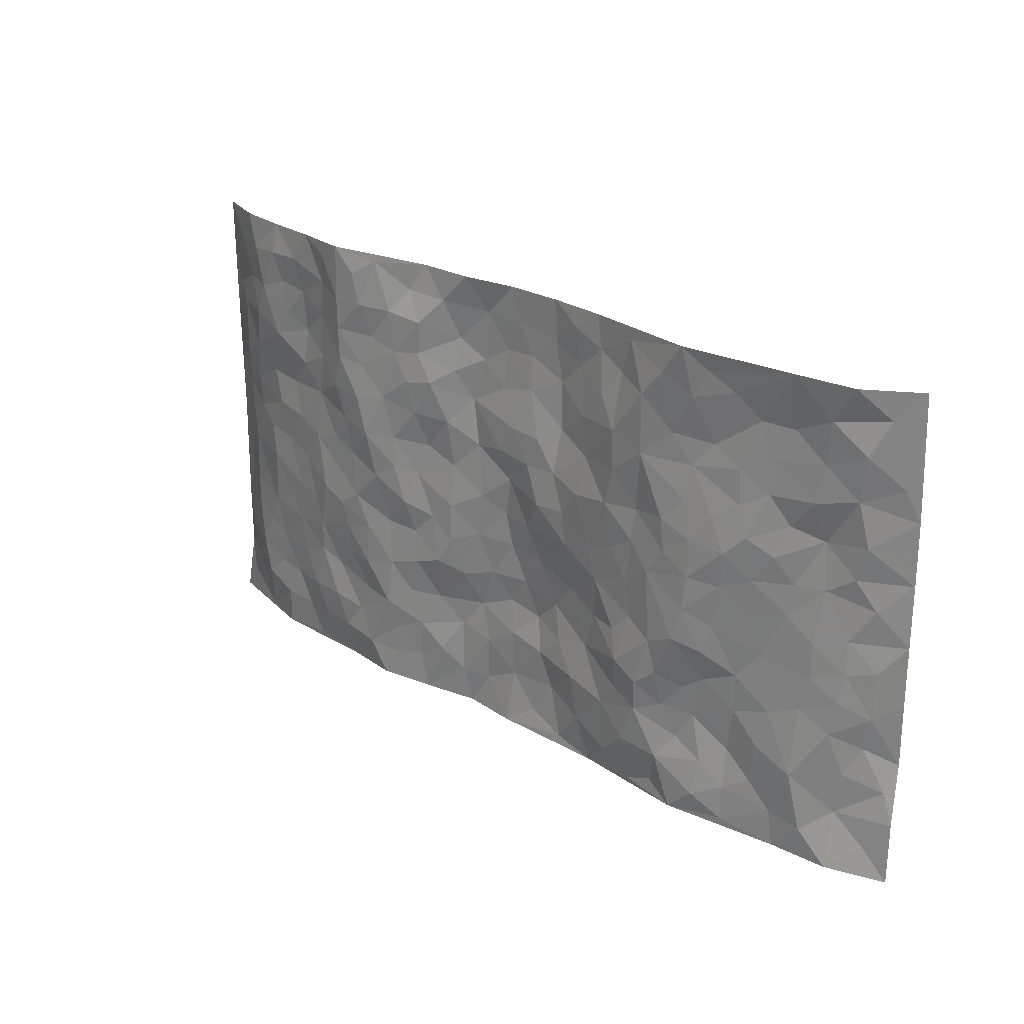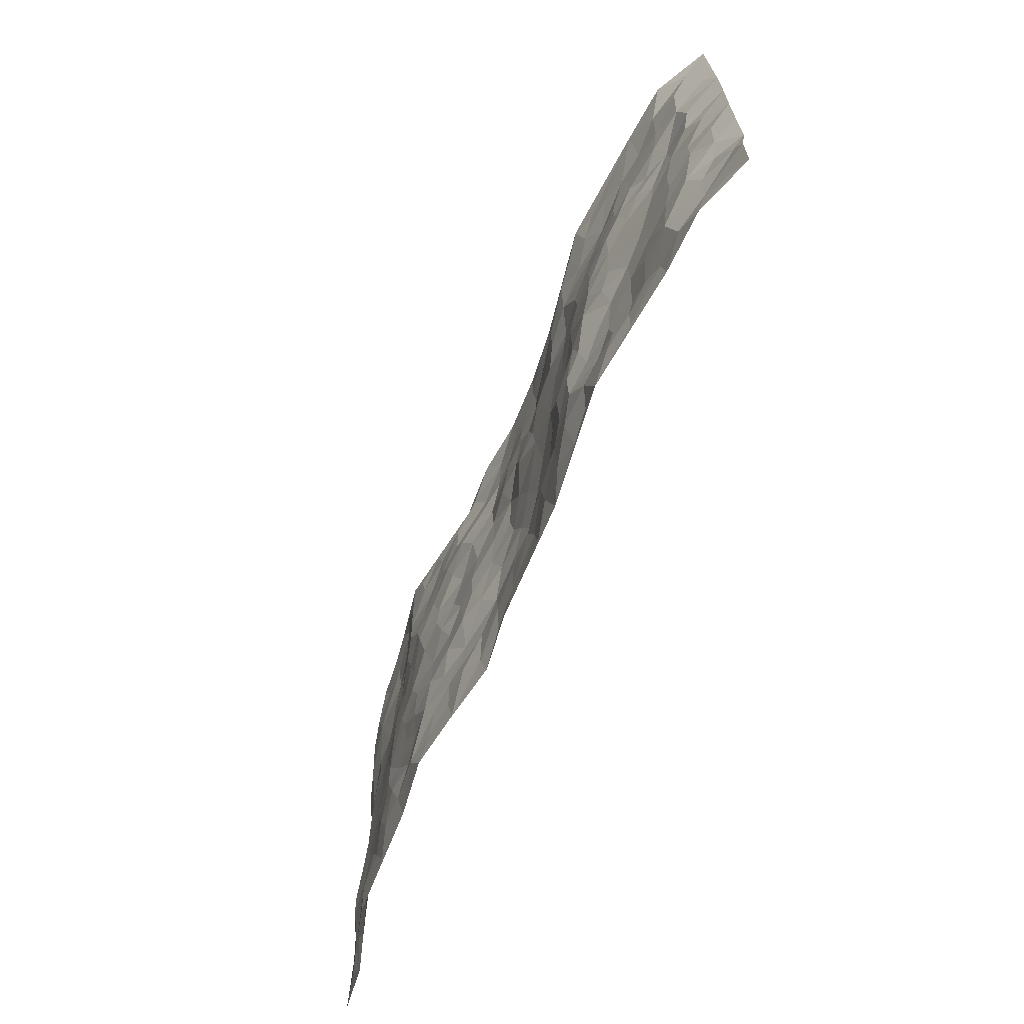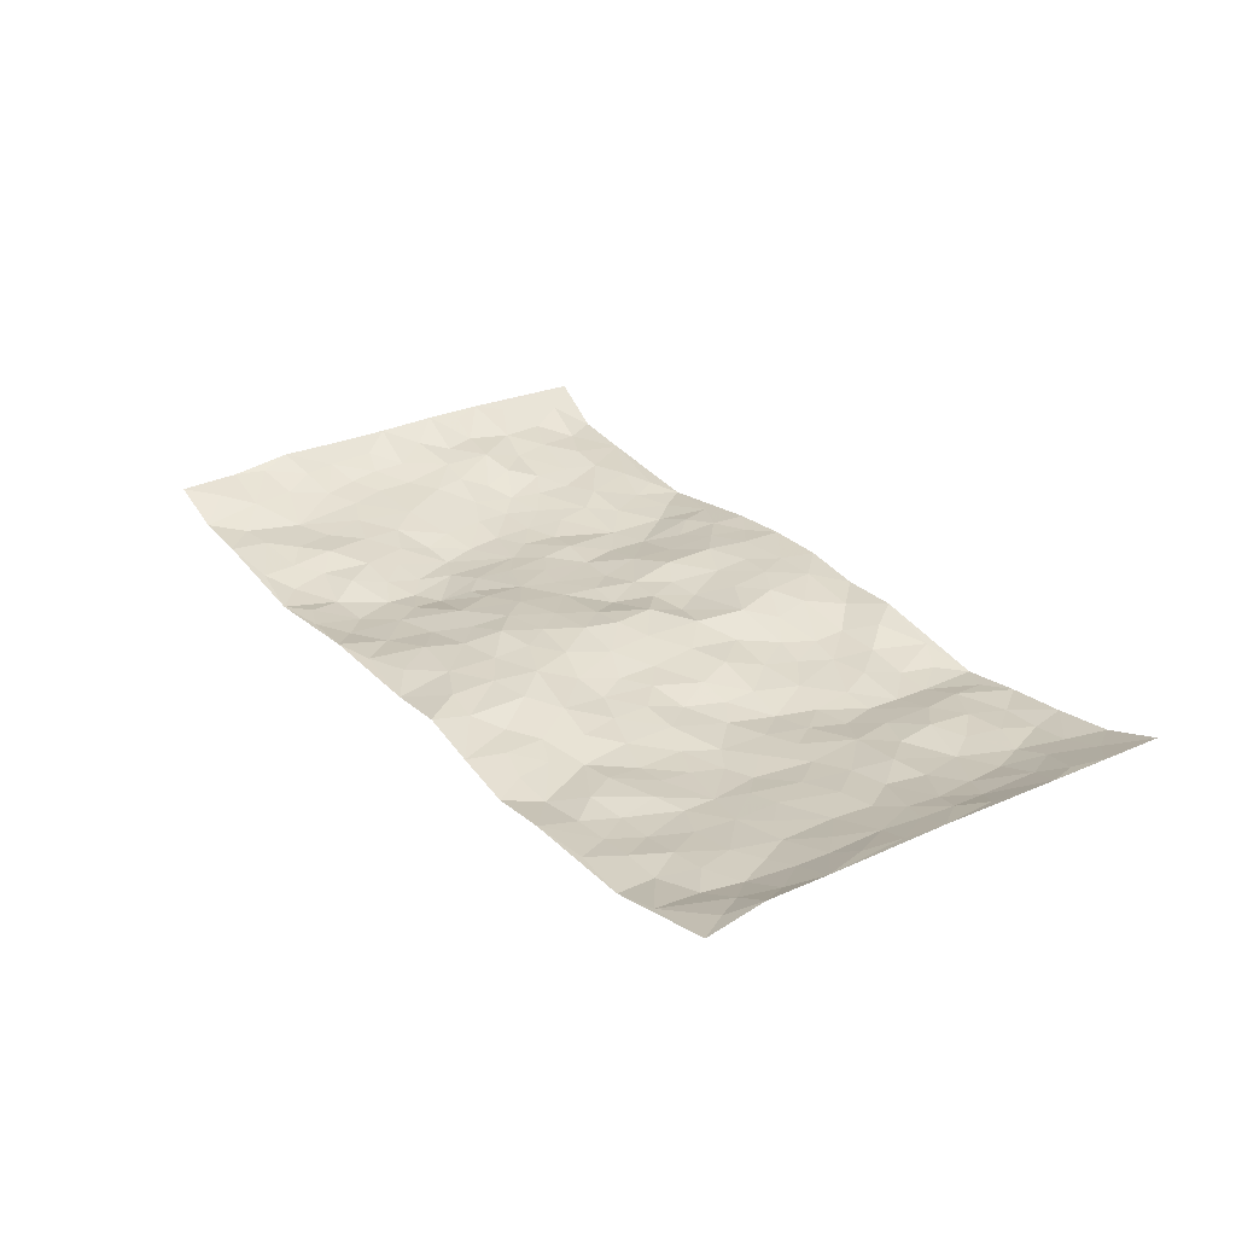
<metadata>
{"format":"obj","ext":"obj","renderer":"f3d","projection":"perspective","resolution":1024,"background":"white","views":[{"elev":23.1,"azim":-135.8,"up":"+Y"},{"elev":-66.3,"azim":-113.0,"up":"+Y"},{"elev":29.1,"azim":55.9,"up":"+Z"}]}
</metadata>
<code>
v -0.9727 0.002787 0.04909
v -0.9693 0.9997 0.05967
v 0.9737 0.003427 0.05585
v 0.9689 0.997 0.06579
v -0.7946 0.3935 0.01081
v -0.9705 0.5001 0.06579
v -0.8558 0.3587 0.01968
v 0.002744 0.003079 0.002608
v -0.9665 0.2507 0.07127
v -0.9169 0.3384 0.04306
v -0.7328 0.003466 0.0024
v -0.9724 0.1275 0.05179
v -0.7081 0.2938 0.0002076
v -0.8562 0.004421 0.00796
v -0.8388 0.2895 0.01517
v -0.489 0.003065 -0.02707
v -0.9497 0.1893 0.05398
v -0.2908 0.1669 -0.01764
v -0.7746 0.3231 0.007238
v -0.857 0.1215 0.02746
v -0.9179 0.06529 0.03886
v -0.7942 0.06608 0.002309
v -0.6704 0.1286 -0.001549
v -0.7221 0.07665 0.001249
v -0.869 0.2084 0.02833
v -0.9026 0.271 0.04377
v -0.7682 0.1788 -0.004045
v -0.6899 0.2111 -0.00526
v -0.861 0.4888 0.02735
v -0.969 0.3755 0.06736
v -0.7362 0.9963 -0.01251
v -0.5328 0.2231 -0.00979
v 0.2608 0.1571 -0.009758
v -0.9706 0.7498 0.06686
v -0.3661 0.392 -0.02184
v -0.782 0.752 0.008793
v -0.799 0.8305 0.01145
v -0.5799 0.4421 -0.02113
v -0.6005 0.6058 -0.02634
v -0.4906 0.9976 -0.03471
v -0.9495 0.6873 0.05779
v -0.6602 0.5626 -0.009697
v -0.3892 0.753 -0.02667
v -0.5058 0.2804 -0.01723
v -0.456 0.2253 -0.02103
v -0.4918 0.1625 -0.0145
v -0.4474 0.6359 -0.02839
v -0.3658 0.5589 -0.02043
v 0.1646 0.4734 -0.005587
v -0.3311 0.2209 -0.02361
v -0.2085 0.6104 -0.0122
v -0.3744 0.6285 -0.01736
v -0.2997 0.05717 -0.01764
v -0.627 0.7101 -0.01403
v -0.392 0.1939 -0.03096
v -0.869 0.6179 0.02857
v -0.037 0.3479 0.02242
v 0.05869 0.3393 0.01854
v 0.296 0.4505 -0.02328
v -0.09272 0.5513 -0.005256
v -0.1635 0.5556 -0.005197
v 0.0932 0.6303 0.0124
v -0.6298 0.3466 -0.005739
v -0.7458 0.5741 0.01126
v -0.9454 0.8103 0.05227
v -0.5576 0.1306 -0.01623
v -0.3663 0.01301 -0.01405
v -0.7931 0.4668 0.01174
v -0.6138 0.1733 3.024e-05
v -0.6126 0.01978 -0.0128
v -0.2438 0.002338 0.0008639
v -0.6135 0.08984 -0.01046
v -0.5458 0.05463 -0.02609
v -0.4303 0.03843 -0.01872
v -0.449 0.1046 -0.02833
v -0.8898 0.6859 0.02944
v -0.9629 0.8746 0.05944
v -0.7339 0.5094 0.008023
v -0.0008625 0.9991 0.01816
v -0.7998 0.6755 0.02531
v -0.5584 0.3158 -0.0118
v -0.5118 0.4604 -0.03508
v 0.006804 0.5725 0.0179
v -0.04865 0.4832 0.01326
v 0.004106 0.4199 0.02289
v -0.1229 0.1286 0.01184
v -0.5691 0.6698 -0.02289
v -0.9109 0.5626 0.04096
v -0.73 0.6909 0.008808
v -0.4465 0.2963 -0.03228
v -0.6278 0.2681 -0.003881
v -0.5005 0.6879 -0.02324
v -0.1715 0.4845 -0.002855
v -0.2615 0.4352 -0.008549
v -0.6477 0.6491 -0.01757
v -0.008756 0.1173 0.01591
v -0.4141 0.5094 -0.02856
v -0.3395 0.2877 -0.03236
v -0.2393 0.503 -0.009389
v -0.18 0.3817 0.009066
v -0.97 0.625 0.06812
v -0.7045 0.6228 -0.003329
v -0.8101 0.5798 0.0213
v -0.3595 0.1097 -0.02864
v -0.5207 0.5328 -0.0328
v -0.6798 0.4067 0.001188
v -0.1294 0.3241 0.01795
v -0.1475 0.2498 0.007576
v -0.5174 0.6113 -0.02971
v 0.1101 0.7291 0.01525
v -0.001587 0.2151 0.0175
v -0.07206 0.2728 0.02612
v 0.006332 0.2881 0.02533
v -0.4276 0.3631 -0.03382
v -0.1938 0.1843 -0.00532
v -0.652 0.4881 -0.008021
v -0.5553 0.3805 -0.02671
v -0.4911 0.3907 -0.03821
v -0.3065 0.5234 -0.01502
v -0.2583 0.3496 -0.003663
v -0.3543 0.466 -0.02009
v -0.2255 0.2706 0.002087
v -0.08987 0.4111 0.01485
v -0.5936 0.5314 -0.02202
v -0.09019 0.1986 0.01233
v -0.2113 0.09384 -0.004921
v -0.3958 0.2576 -0.03582
v -0.9224 0.4381 0.04395
v -0.8644 0.4215 0.02474
v 0.09255 0.4225 0.009936
v 0.2104 0.2378 0.002914
v 0.08259 0.5168 0.009855
v 0.02017 0.4885 0.02105
v 0.1652 0.3923 -0.006039
v 0.7891 0.4963 0.01063
v 0.2193 0.4333 -0.008989
v 0.2659 0.3129 -0.016
v 0.1604 0.567 0.002027
v 0.1214 0.999 0.003191
v -0.2913 0.6189 -0.01878
v 0.423 0.8807 -0.0294
v 0.4887 0.9994 -0.03318
v -0.2137 0.7805 -0.001453
v -0.05881 0.8646 0.01757
v -0.32 0.3476 -0.01956
v -0.4581 0.5654 -0.03016
v -0.07199 0.05331 0.01002
v -0.1563 0.02284 0.003593
v 0.1246 0.002324 0.01611
v 0.01346 0.8605 0.02092
v -0.01521 0.7006 0.001915
v 0.4211 0.196 -0.02134
v 0.3409 0.2894 -0.02414
v 0.5898 0.5259 -0.01635
v 0.5231 0.5465 -0.02116
v 0.455 0.1342 -0.02057
v 0.5224 0.2268 -0.01779
v 0.4136 0.361 -0.02873
v 0.02418 0.6408 0.003742
v -0.05785 0.628 0.002557
v -0.1464 0.729 0.01191
v -0.08557 0.6938 0.002315
v -0.06009 0.7918 0.01178
v -0.1349 0.6329 -0.001215
v 0.02152 0.775 0.01528
v 0.2449 0.998 0.007987
v -0.01925 0.9273 0.01865
v -0.2692 0.8456 -0.00866
v -0.2009 0.8797 0.009061
v -0.314 0.7802 -0.0239
v -0.247 0.9978 0.004348
v -0.2272 0.6955 -0.004615
v -0.3161 0.6993 -0.02302
v -0.1411 0.8295 0.01732
v -0.1242 0.9986 0.01563
v 0.2157 0.7465 -0.01534
v 0.1729 0.667 -0.005244
v 0.3256 0.5948 -0.02303
v 0.2607 0.5224 -0.01069
v 0.2647 0.6658 -0.01717
v 0.4232 0.7446 -0.02755
v 0.3542 0.6835 -0.02633
v 0.2839 0.7337 -0.02238
v 0.0686 0.9299 0.01947
v 0.07947 0.8234 0.01899
v 0.1461 0.8582 0.01277
v 0.2482 0.8742 -0.01467
v 0.32 0.7941 -0.02028
v 0.2323 0.5954 -0.003169
v -0.8824 0.8667 0.01879
v -0.6818 0.816 -0.00277
v -0.8682 0.7743 0.02324
v -0.8596 0.9953 0.0005533
v -0.9182 0.9395 0.03506
v -0.8108 0.9196 0.005818
v -0.7328 0.8846 0.004954
v -0.6059 0.9287 -0.01379
v -0.6618 0.8852 -0.003593
v -0.6871 0.7453 -0.00364
v -0.56 0.8137 -0.009841
v -0.6219 0.7807 -0.01172
v -0.5119 0.9004 -0.02395
v -0.391 0.8776 -0.0297
v -0.546 0.9599 -0.0219
v -0.4645 0.8153 -0.02031
v -0.4433 0.9355 -0.03144
v -0.3472 0.9721 -0.01212
v -0.5113 0.7599 -0.01655
v -0.3222 0.9001 -0.008355
v -0.2606 0.9298 0.0005174
v 0.1558 0.7853 0.002083
v 0.2529 0.8048 -0.01396
v 0.1872 0.9338 0.0009773
v 0.3921 0.8127 -0.02119
v 0.3358 0.8815 -0.01879
v 0.3807 0.983 -0.01628
v 0.2883 0.9371 -0.001084
v 0.4401 0.949 -0.03089
v 0.3789 0.4927 -0.03094
v 0.3241 0.5284 -0.02538
v 0.482 0.604 -0.02736
v 0.4306 0.6647 -0.03477
v 0.4041 0.5878 -0.03676
v 0.3523 0.1897 -0.02827
v 0.4811 0.334 -0.0278
v 0.4577 0.522 -0.02667
v 0.3465 0.3875 -0.01928
v -0.1256 0.9147 0.01694
v -0.1852 0.9576 0.00762
v 0.3207 0.1326 -0.0187
v 0.6115 0.01428 -0.009016
v 0.2002 0.3325 -0.01093
v 0.2708 0.3842 -0.01286
v 0.5835 0.2471 -0.0198
v 0.7323 0.9977 0.002541
v 0.9674 0.2512 0.07119
v 0.4912 0.8125 -0.03201
v 0.7157 0.4865 0.002513
v 0.4876 0.747 -0.0324
v 0.9672 0.4999 0.07233
v 0.6683 0.2936 -0.008624
v 0.5082 0.4674 -0.02366
v 0.7765 0.3109 0.004983
v 0.561 0.4152 -0.02576
v 0.4884 0.001479 -0.01186
v 0.09223 0.252 0.02163
v 0.5048 0.07619 -0.0212
v 0.1346 0.3182 0.00387
v 0.4162 0.266 -0.02886
v 0.8712 0.2657 0.02667
v 0.6397 0.4612 -0.009166
v 0.5778 0.08146 -0.0189
v 0.4482 0.4254 -0.02941
v 0.6066 0.3713 -0.01688
v 0.2872 0.2323 -0.01334
v 0.478 0.2709 -0.02377
v 0.265 0.0782 -0.008357
v 0.3666 0.001241 -0.02656
v 0.2452 0.001746 -0.006704
v 0.2014 0.1145 -0.004521
v 0.07017 0.1698 0.01667
v 0.1475 0.1895 0.01366
v 0.6128 0.1469 -0.01957
v 0.7752 0.4226 0.005457
v 0.7476 0.2209 0.003087
v 0.6507 0.0805 -0.008976
v 0.6679 0.3842 -0.007855
v 0.7167 0.339 -0.001609
v 0.8816 0.3265 0.03398
v 0.7429 0.5668 0.003471
v 0.6918 0.1453 -0.004405
v 0.7635 0.15 0.003995
v 0.8365 0.3675 0.0238
v 0.933 0.3499 0.05894
v 0.8812 0.4384 0.03584
v 0.5818 0.3124 -0.02123
v 0.8212 0.1063 0.006923
v 0.3324 0.0627 -0.01972
v 0.411 0.06776 -0.03022
v 0.07305 0.07793 0.01866
v 0.1445 0.07233 0.01049
v 0.9673 0.7485 0.06788
v 0.7324 0.07928 -0.005927
v 0.655 0.2153 -0.01113
v 0.9507 0.4248 0.065
v 0.9003 0.5086 0.04477
v 0.808 0.2508 0.008189
v 0.5327 0.1477 -0.02574
v 0.7347 0.001488 -0.004195
v 0.5025 0.3936 -0.02967
v 0.934 0.06523 0.04917
v 0.9668 0.1271 0.07213
v 0.8408 0.1811 0.009727
v 0.8948 0.1257 0.03471
v 0.8276 0.009847 0.01936
v 0.931 0.1893 0.05051
v 0.6638 0.555 -0.005329
v 0.6891 0.632 0.003732
v 0.5831 0.6359 -0.01123
v 0.8255 0.6902 0.009231
v 0.6297 0.7714 -0.002686
v 0.9479 0.6241 0.06033
v 0.7653 0.6411 0.008183
v 0.8512 0.5943 0.02751
v 0.7333 0.7429 -0.007475
v 0.842 0.5298 0.0267
v 0.9089 0.5734 0.04852
v 0.8895 0.6581 0.02947
v 0.6385 0.6921 -0.00653
v 0.5639 0.724 -0.01555
v 0.509 0.6745 -0.02901
v 0.8508 0.8513 0.02092
v 0.7117 0.8709 -0.003916
v 0.8125 0.7758 0.002495
v 0.8936 0.777 0.03341
v 0.7809 0.8435 -0.002997
v 0.9654 0.8728 0.06581
v 0.6934 0.802 -0.006688
v 0.9446 0.8102 0.05959
v 0.7417 0.9313 -0.005506
v 0.8535 0.9974 0.02252
v 0.6106 0.999 -0.01333
v 0.82 0.9251 0.01015
v 0.9023 0.9267 0.03878
v 0.6609 0.9345 -0.01181
v 0.5554 0.9023 -0.01773
v 0.4916 0.8821 -0.03306
v 0.5497 0.9705 -0.02345
v 0.5682 0.8223 -0.01331
v 0.635 0.8609 -0.007728
f 29 6 128
f 12 21 20
f 26 10 9
f 55 45 46
f 27 19 15
f 26 9 17
f 101 6 88
f 12 1 21
f 7 15 19
f 125 86 96
f 84 123 85
f 129 29 128
f 25 27 15
f 12 20 17
f 73 75 66
f 22 14 11
f 26 17 25
f 9 12 17
f 25 15 26
f 5 129 7
f 52 146 48
f 55 18 50
f 7 19 5
f 20 27 25
f 124 82 105
f 41 76 34
f 20 14 22
f 14 20 21
f 14 21 1
f 24 22 11
f 24 27 22
f 72 66 69
f 69 32 91
f 70 24 11
f 24 23 27
f 17 20 25
f 27 20 22
f 10 15 7
f 10 26 15
f 23 28 27
f 27 13 19
f 28 23 69
f 13 27 28
f 119 121 94
f 10 7 129
f 6 30 128
f 9 10 30
f 36 192 80
f 80 102 89
f 118 81 44
f 64 103 78
f 115 126 86
f 45 32 46
f 91 63 13
f 129 68 29
f 95 87 54
f 95 54 199
f 202 40 204
f 82 97 105
f 29 88 6
f 18 55 104
f 148 126 71
f 38 82 124
f 50 18 122
f 117 82 38
f 5 19 106
f 82 117 118
f 80 64 102
f 127 45 55
f 194 77 190
f 98 35 114
f 39 124 105
f 127 50 98
f 106 19 13
f 66 75 46
f 39 95 42
f 63 117 38
f 95 89 102
f 101 56 76
f 51 140 99
f 18 53 126
f 62 83 132
f 45 127 90
f 112 113 57
f 103 29 68
f 130 85 58
f 109 39 105
f 35 94 121
f 113 246 58
f 151 165 163
f 120 100 94
f 114 127 98
f 192 190 65
f 95 39 87
f 36 191 37
f 67 104 74
f 56 101 88
f 13 63 106
f 192 34 76
f 268 241 243
f 108 115 125
f 93 84 60
f 133 84 85
f 156 288 157
f 101 76 41
f 80 103 64
f 105 97 146
f 99 61 51
f 92 109 47
f 125 96 111
f 158 227 153
f 75 104 55
f 69 66 32
f 81 91 32
f 106 78 68
f 42 64 78
f 77 34 65
f 24 70 72
f 75 73 16
f 16 71 67
f 2 34 77
f 13 28 91
f 103 56 88
f 56 80 76
f 72 69 23
f 11 16 70
f 16 73 70
f 16 67 74
f 115 18 126
f 24 72 23
f 73 72 70
f 16 74 75
f 72 73 66
f 32 45 44
f 84 83 60
f 66 46 32
f 78 106 116
f 117 63 81
f 67 53 104
f 103 68 78
f 69 91 28
f 36 80 89
f 106 38 116
f 106 68 5
f 81 118 117
f 62 132 138
f 32 44 81
f 53 67 71
f 57 58 85
f 123 100 107
f 93 60 61
f 33 230 224
f 8 96 147
f 132 133 130
f 140 48 119
f 93 100 123
f 122 98 50
f 164 60 160
f 53 71 126
f 125 112 108
f 193 194 195
f 75 55 46
f 63 91 81
f 56 103 80
f 196 198 31
f 18 104 53
f 121 48 97
f 38 106 63
f 118 97 82
f 97 35 121
f 51 172 140
f 130 134 49
f 87 39 109
f 288 252 263
f 97 114 35
f 47 43 92
f 57 113 58
f 248 130 58
f 34 101 41
f 114 90 127
f 116 124 42
f 145 94 35
f 118 114 97
f 167 79 175
f 98 145 35
f 85 123 57
f 43 47 52
f 199 36 89
f 42 78 116
f 159 83 62
f 88 29 103
f 74 104 75
f 118 44 90
f 173 140 172
f 42 95 102
f 190 192 37
f 65 190 77
f 89 95 199
f 125 111 112
f 92 87 109
f 18 115 122
f 177 180 176
f 112 57 107
f 109 105 146
f 93 94 100
f 285 286 275
f 96 86 147
f 137 232 131
f 57 123 107
f 87 92 208
f 49 134 136
f 132 130 49
f 161 164 162
f 50 127 55
f 122 108 107
f 122 107 100
f 48 140 52
f 118 90 114
f 99 119 94
f 123 84 93
f 36 37 192
f 48 121 119
f 120 122 100
f 39 42 124
f 38 124 116
f 248 58 246
f 44 45 90
f 98 122 120
f 146 52 47
f 94 93 99
f 168 209 170
f 212 183 188
f 202 197 200
f 42 102 64
f 107 108 112
f 99 93 61
f 8 280 96
f 112 111 113
f 125 115 86
f 115 108 122
f 128 30 10
f 5 68 129
f 10 129 128
f 132 49 138
f 83 84 133
f 130 133 85
f 83 133 132
f 248 134 130
f 156 152 224
f 151 110 165
f 212 186 211
f 153 224 249
f 254 251 244
f 246 261 262
f 225 158 249
f 49 136 179
f 185 184 150
f 214 188 181
f 181 188 182
f 161 163 174
f 143 170 172
f 110 211 185
f 184 79 167
f 174 228 169
f 62 110 159
f 163 150 144
f 210 169 229
f 170 143 168
f 176 211 110
f 98 120 145
f 94 145 120
f 48 146 97
f 109 146 47
f 148 86 126
f 147 86 148
f 71 8 148
f 8 147 148
f 244 276 254
f 232 136 134
f 174 143 161
f 60 83 160
f 163 162 151
f 159 160 83
f 261 281 262
f 259 281 149
f 219 220 59
f 246 113 111
f 33 255 131
f 157 256 152
f 137 255 153
f 230 278 279
f 262 260 33
f 154 155 242
f 131 255 137
f 248 131 232
f 281 280 149
f 259 258 278
f 220 179 59
f 159 151 160
f 162 160 151
f 164 61 60
f 228 174 144
f 144 174 163
f 159 110 151
f 161 172 164
f 186 184 185
f 161 162 163
f 61 164 51
f 160 162 164
f 187 217 213
f 150 163 165
f 205 202 200
f 79 184 139
f 170 43 173
f 174 169 143
f 161 143 172
f 167 144 150
f 176 180 183
f 172 170 173
f 223 226 221
f 185 150 165
f 99 140 119
f 207 206 203
f 172 51 164
f 43 52 173
f 173 52 140
f 167 175 228
f 228 229 169
f 210 168 169
f 177 110 62
f 189 138 179
f 62 138 177
f 136 232 233
f 181 182 222
f 150 184 167
f 178 180 189
f 49 179 138
f 177 138 189
f 180 178 182
f 178 179 220
f 307 308 304
f 222 223 221
f 215 187 188
f 176 183 212
f 187 213 186
f 214 215 188
f 185 211 186
f 237 181 239
f 182 188 183
f 110 185 165
f 216 215 141
f 211 176 212
f 182 183 180
f 176 110 177
f 213 184 186
f 178 189 179
f 177 189 180
f 195 190 37
f 197 198 200
f 195 194 190
f 34 192 65
f 80 192 76
f 37 196 195
f 194 2 77
f 193 2 194
f 196 37 191
f 31 193 195
f 198 196 191
f 31 195 196
f 199 201 191
f 197 204 31
f 198 191 201
f 31 198 197
f 201 199 54
f 36 199 191
f 54 208 201
f 208 43 205
f 208 54 87
f 198 201 200
f 206 205 203
f 43 170 203
f 210 207 209
f 40 202 206
f 31 204 40
f 197 202 204
f 208 205 200
f 43 203 205
f 205 206 202
f 203 209 207
f 171 40 207
f 40 206 207
f 208 200 201
f 43 208 92
f 170 209 203
f 168 143 169
f 207 210 171
f 168 210 209
f 188 187 212
f 212 187 186
f 166 139 213
f 184 213 139
f 237 214 181
f 215 214 141
f 216 141 218
f 213 217 166
f 142 166 216
f 217 216 166
f 187 215 217
f 216 217 215
f 237 141 214
f 142 216 218
f 223 222 182
f 179 136 59
f 223 220 219
f 267 238 251
f 237 327 141
f 223 182 178
f 158 290 253
f 220 223 178
f 59 233 227
f 233 59 136
f 248 246 131
f 153 249 158
f 251 254 267
f 223 219 226
f 111 261 246
f 297 251 238
f 276 256 157
f 167 228 144
f 229 228 175
f 175 171 229
f 229 171 210
f 260 257 33
f 265 271 272
f 266 289 283
f 269 243 250
f 249 224 152
f 266 283 271
f 227 233 137
f 253 227 158
f 325 313 320
f 135 264 275
f 310 329 239
f 270 298 297
f 249 256 225
f 275 273 269
f 311 222 221
f 155 154 299
f 234 276 157
f 310 311 299
f 222 239 181
f 221 226 155
f 266 263 252
f 242 290 244
f 264 273 275
f 273 264 243
f 242 244 154
f 276 290 225
f 288 234 157
f 240 282 302
f 275 286 306
f 225 290 158
f 234 263 284
f 241 254 276
f 233 232 137
f 137 153 227
f 264 135 238
f 244 251 154
f 260 259 257
f 227 253 219
f 33 224 255
f 154 297 299
f 240 302 307
f 297 154 251
f 264 268 243
f 253 226 219
f 271 284 263
f 277 294 293
f 290 242 253
f 241 234 284
f 59 227 219
f 242 155 226
f 252 245 231
f 157 152 156
f 257 230 33
f 152 256 249
f 278 230 257
f 262 33 131
f 224 153 255
f 259 278 257
f 134 248 232
f 230 279 224
f 96 261 111
f 261 96 280
f 280 281 261
f 246 262 131
f 252 247 245
f 268 267 241
f 283 277 272
f 288 247 252
f 275 274 285
f 295 291 294
f 267 268 264
f 263 234 288
f 309 310 299
f 290 276 244
f 283 272 271
f 267 254 241
f 265 243 241
f 236 240 285
f 297 238 270
f 303 305 298
f 241 276 234
f 221 155 299
f 272 277 293
f 250 243 287
f 286 285 240
f 284 271 265
f 271 263 266
f 295 3 291
f 225 256 276
f 241 284 265
f 289 266 231
f 3 292 291
f 321 235 323
f 293 294 296
f 279 278 258
f 245 279 258
f 279 156 224
f 260 281 259
f 280 8 149
f 262 281 260
f 231 266 252
f 267 264 238
f 306 304 270
f 283 289 295
f 243 269 273
f 236 269 250
f 294 292 296
f 274 236 285
f 269 274 275
f 250 287 293
f 245 289 231
f 236 274 269
f 156 279 247
f 242 226 253
f 247 279 245
f 243 265 287
f 288 156 247
f 265 272 293
f 296 292 236
f 293 287 265
f 295 294 277
f 277 283 295
f 236 250 296
f 289 3 295
f 292 294 291
f 293 296 250
f 300 304 308
f 325 320 235
f 329 330 326
f 270 304 303
f 270 303 298
f 309 305 301
f 135 306 270
f 299 297 298
f 298 309 299
f 238 135 270
f 300 314 305
f 303 300 305
f 304 306 307
f 300 303 304
f 282 319 315
f 322 325 235
f 275 306 135
f 307 306 286
f 240 307 286
f 308 307 302
f 302 282 308
f 308 282 315
f 305 309 298
f 310 309 301
f 310 301 329
f 310 239 311
f 222 311 239
f 299 311 221
f 319 312 315
f 312 323 316
f 301 305 318
f 305 314 316
f 300 308 315
f 316 314 312
f 312 314 315
f 315 314 300
f 323 312 324
f 316 313 318
f 282 4 317
f 330 313 325
f 4 321 324
f 235 320 323
f 282 317 319
f 312 319 317
f 326 325 322
f 316 320 313
f 316 318 305
f 142 218 327
f 327 218 141
f 316 323 320
f 324 312 317
f 4 324 317
f 321 323 324
f 318 313 330
f 328 326 322
f 326 327 329
f 329 327 237
f 326 328 327
f 322 142 328
f 327 328 142
f 329 237 239
f 301 318 330
f 326 330 325
f 330 329 301

</code>
